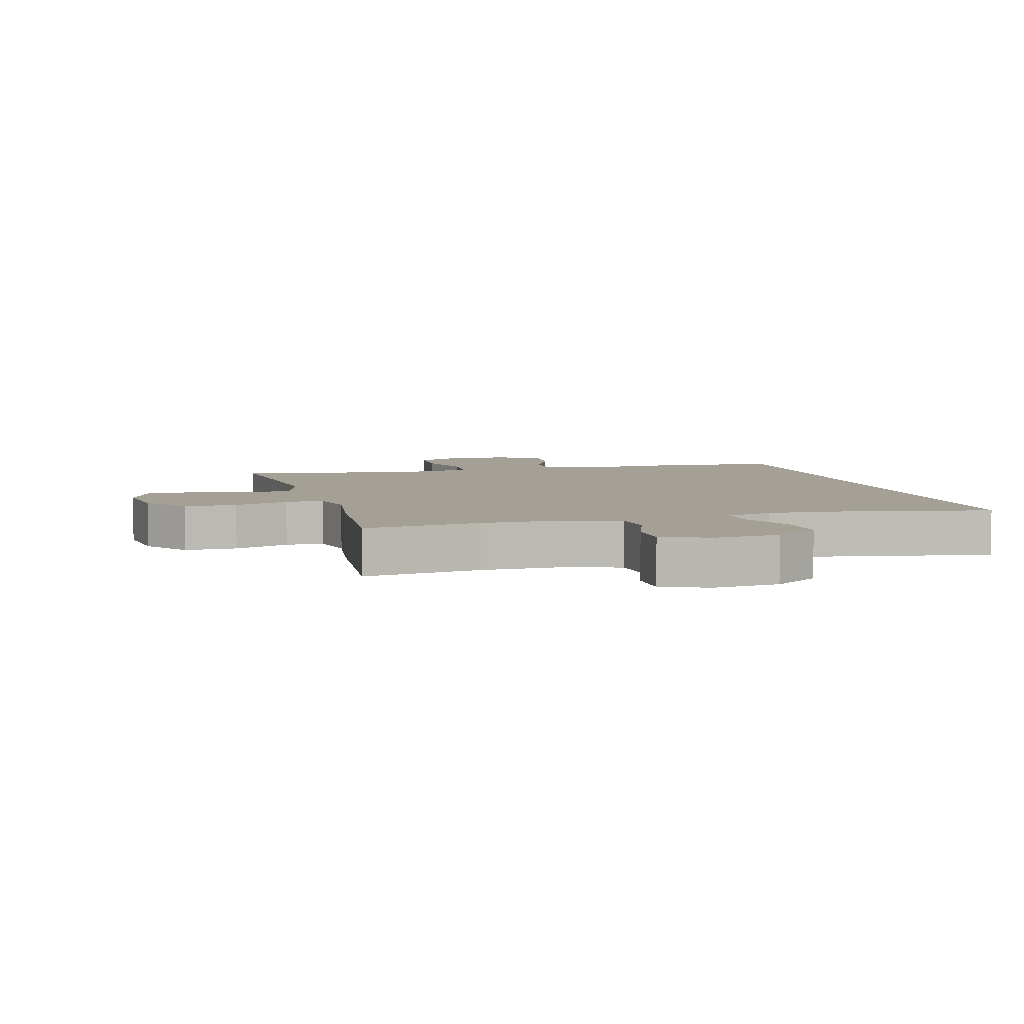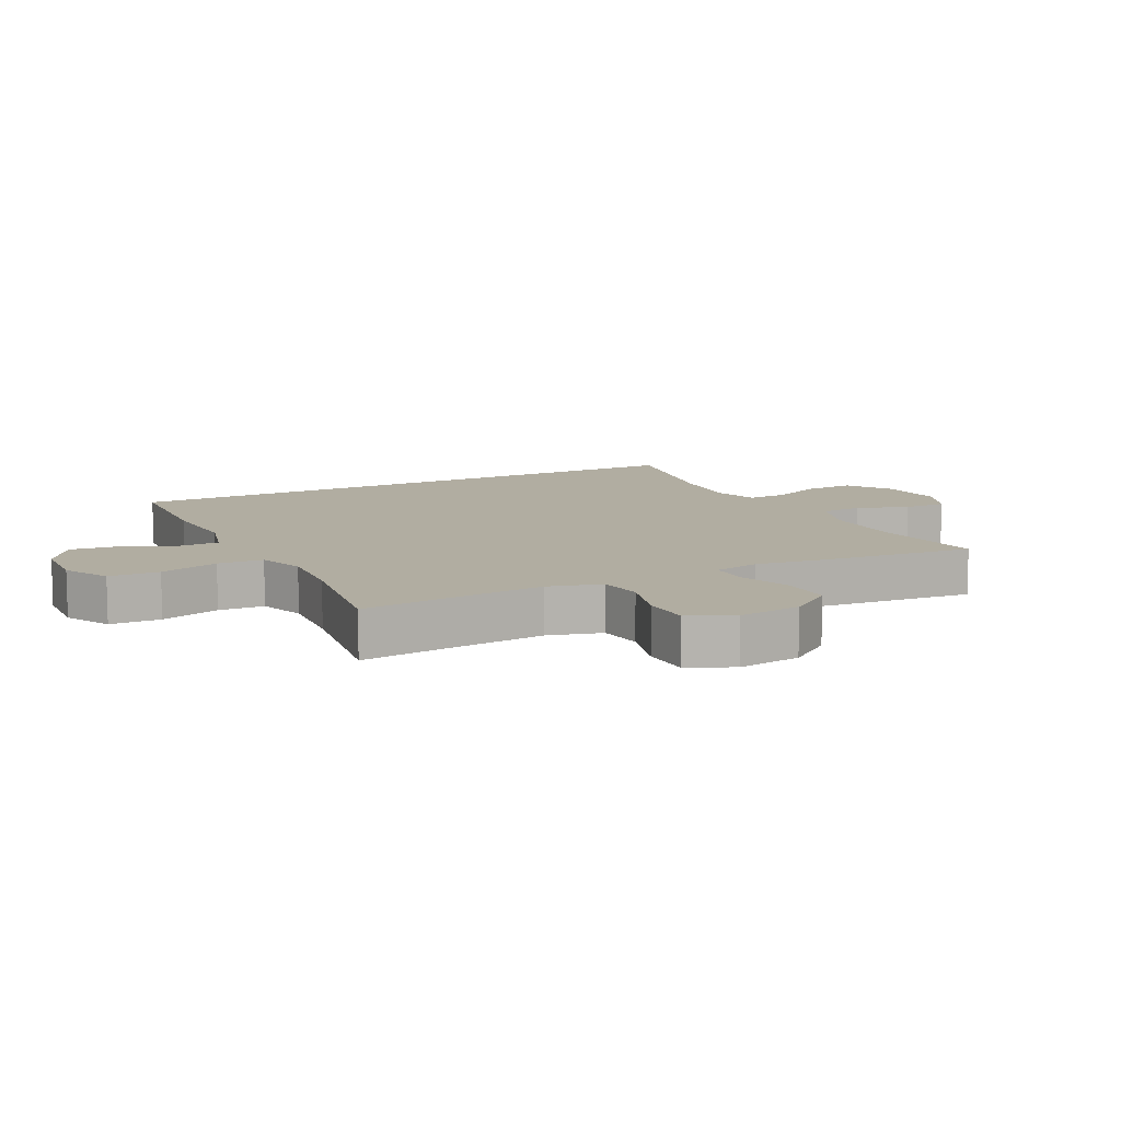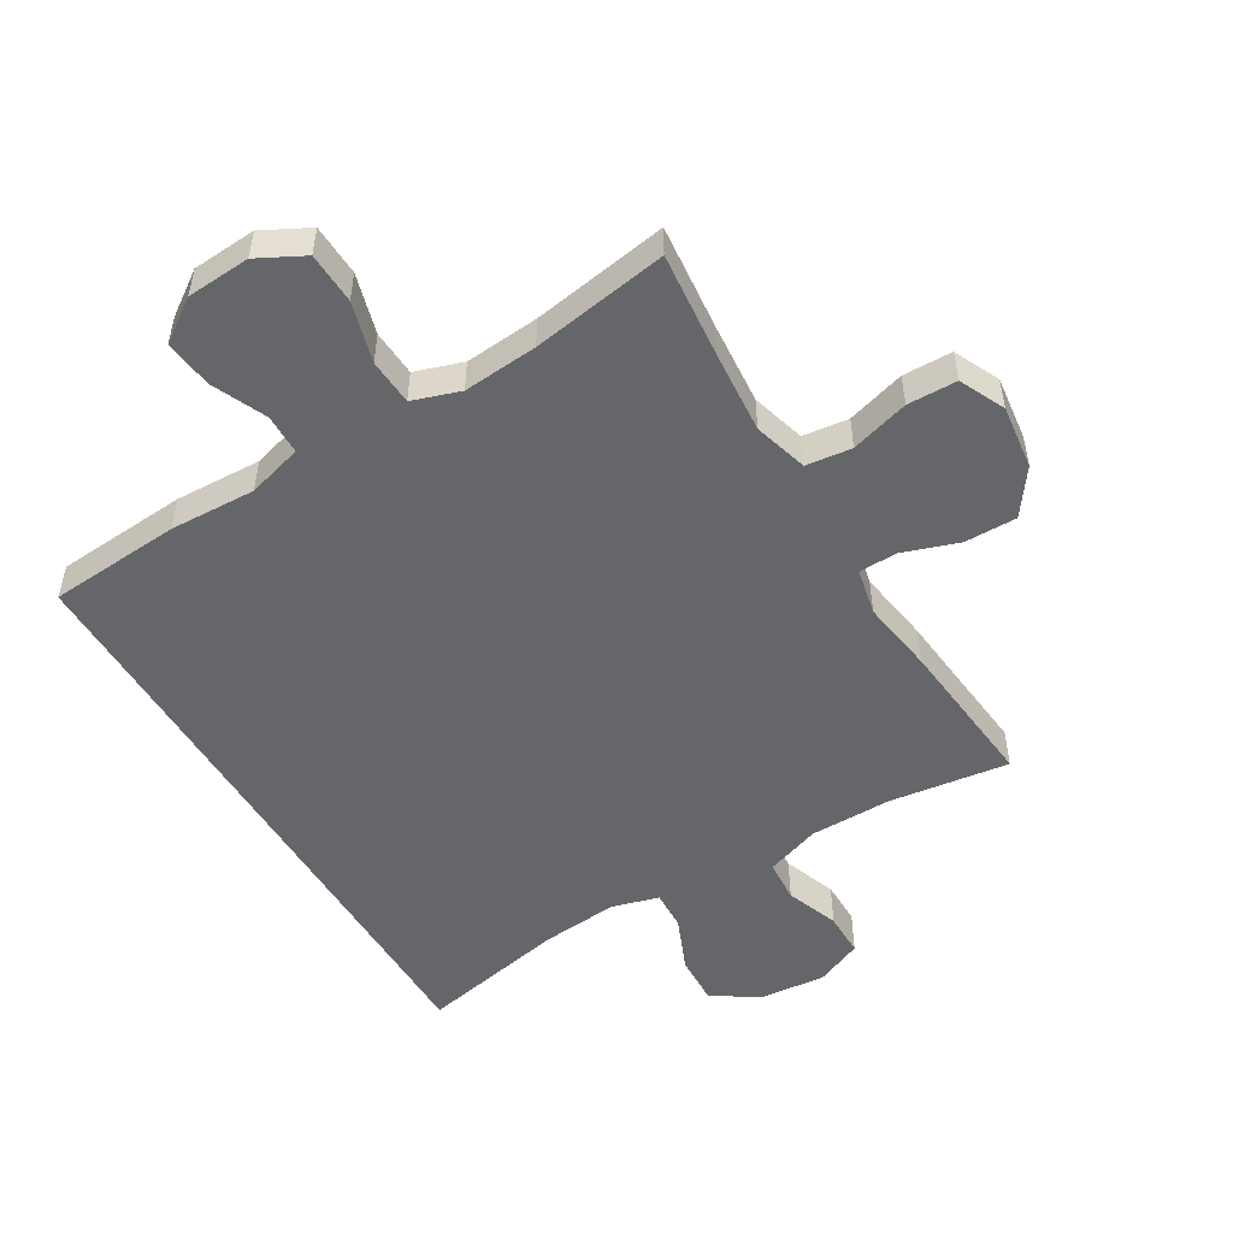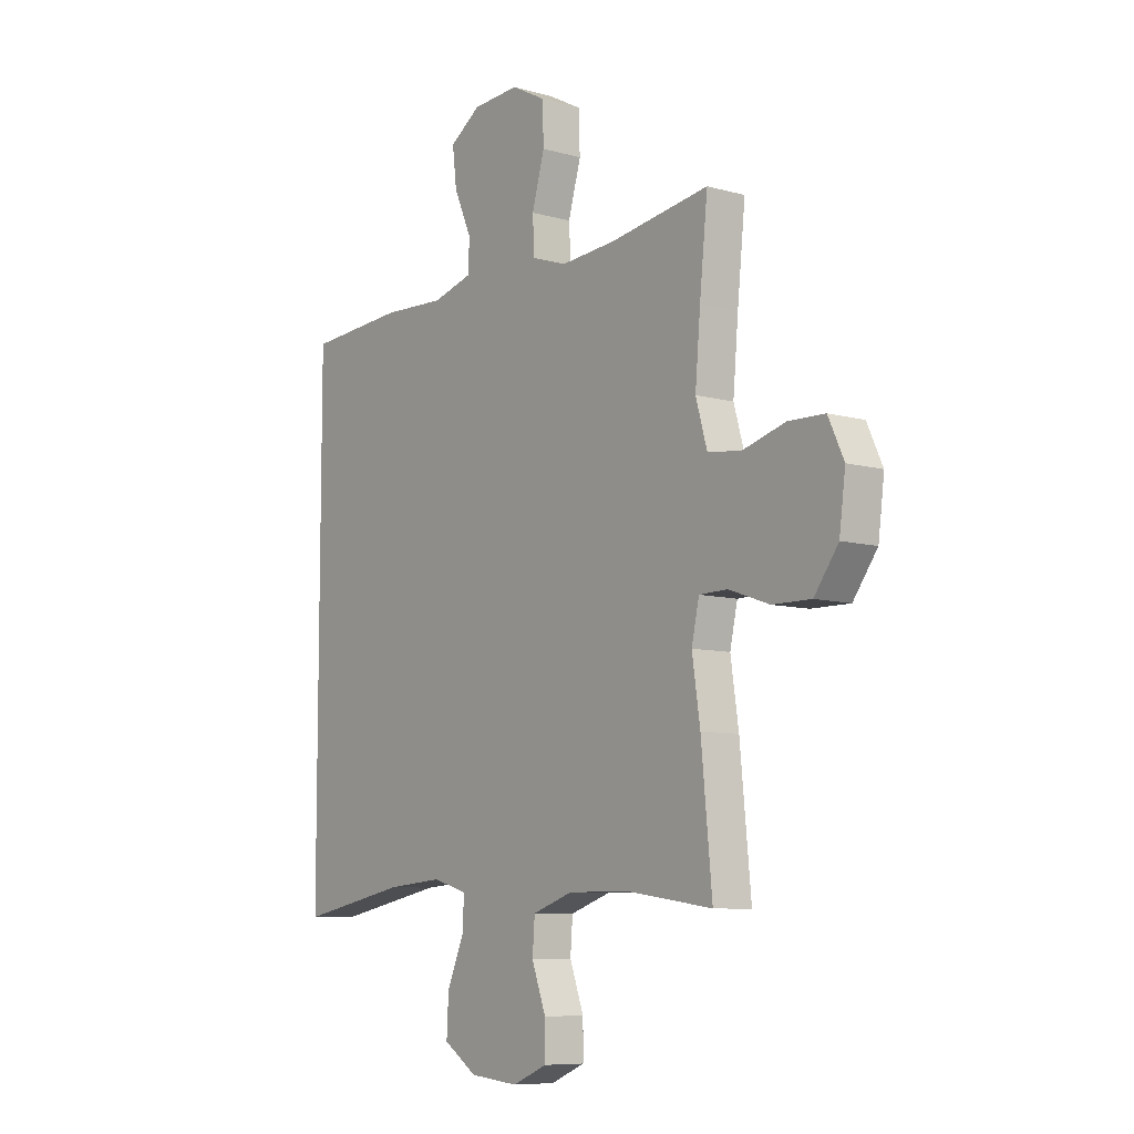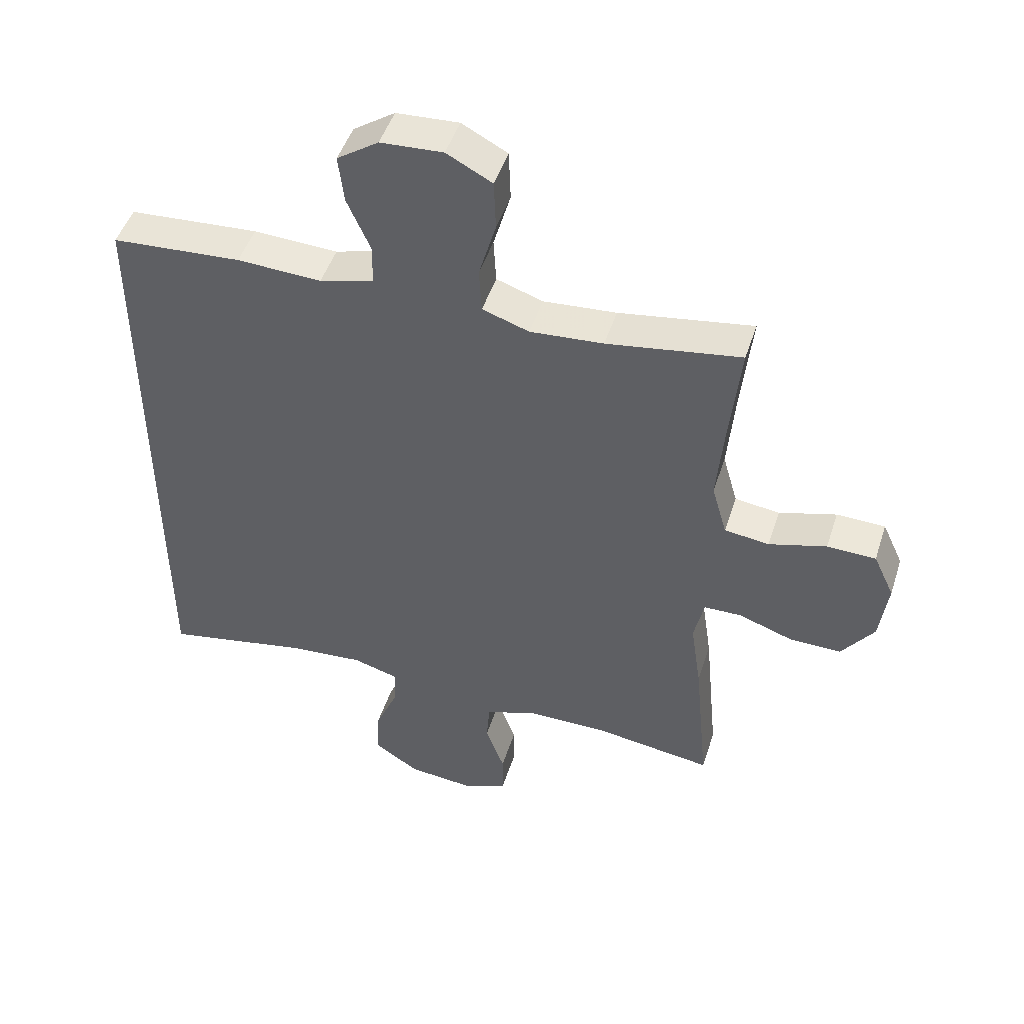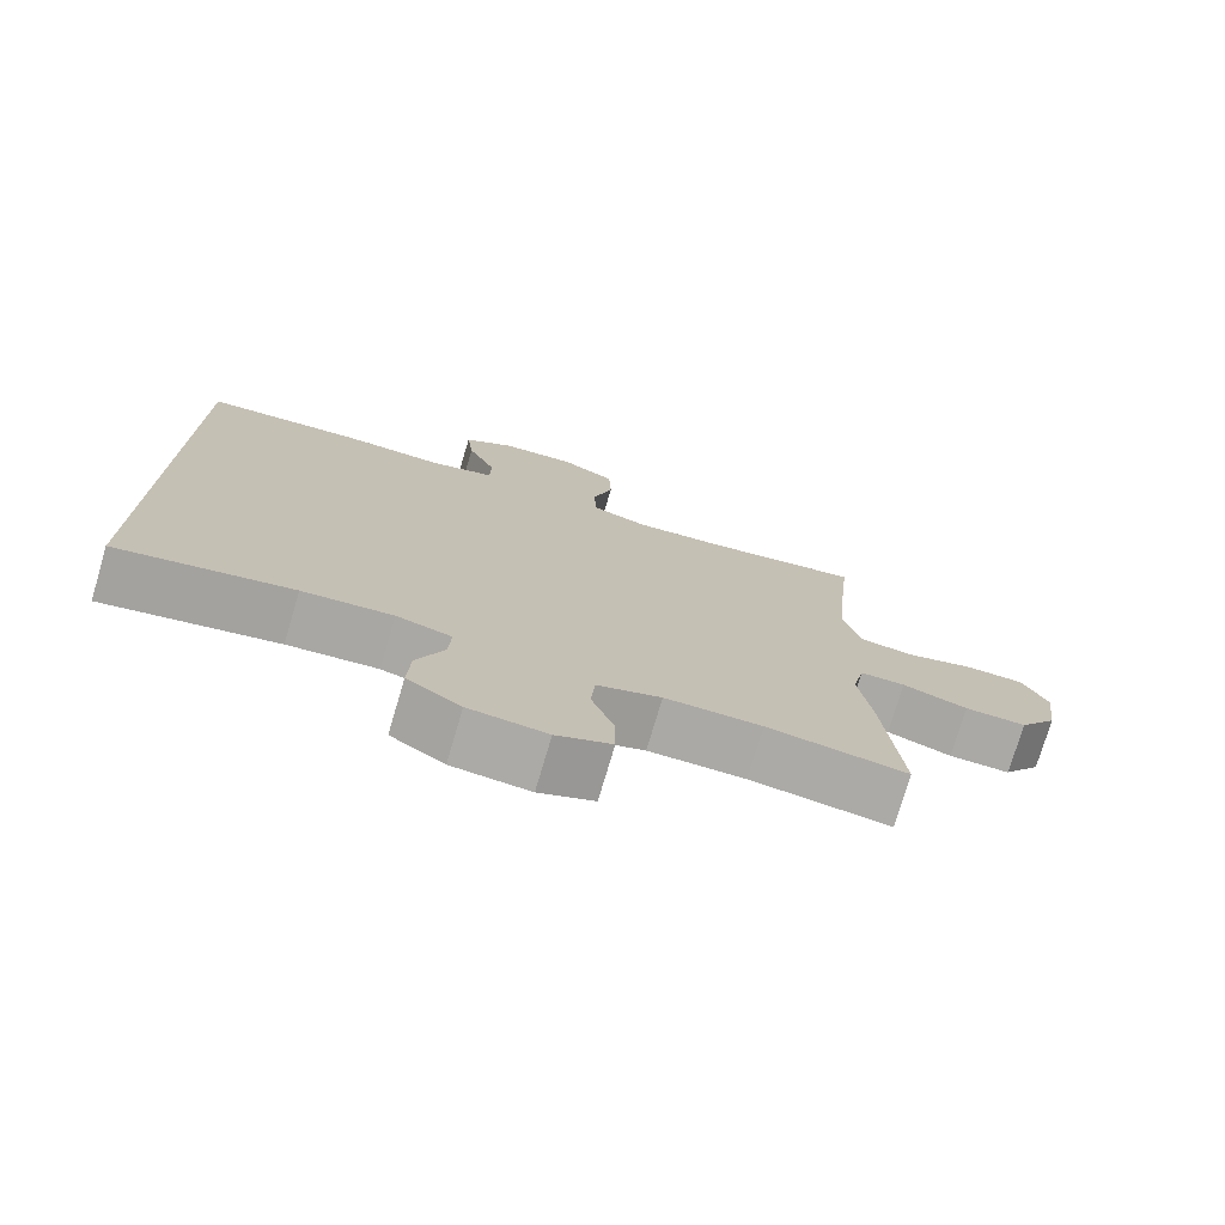
<metadata>
{"format":"obj","ext":"obj","renderer":"f3d","projection":"perspective","resolution":1024,"background":"white","views":[{"elev":5.7,"azim":164.5,"up":"+Y"},{"elev":10.4,"azim":62.8,"up":"+Y"},{"elev":-51.7,"azim":31.0,"up":"+Y"},{"elev":-8.3,"azim":52.4,"up":"+Z"},{"elev":47.8,"azim":17.6,"up":"+Z"},{"elev":-75.5,"azim":-16.5,"up":"+Z"}]}
</metadata>
<code>
v -0.5 0.07 0.461
v -0.294 0.07 0.475
v -0.16 0.07 0.469
v -0.074 0.07 0.493
v -0.073 0.07 0.556
v -0.11 0.07 0.64
v -0.119 0.07 0.716
v -0.053 0.07 0.761
v 0.046 0.07 0.767
v 0.118 0.07 0.729
v 0.121 0.07 0.649
v 0.094 0.07 0.555
v 0.098 0.07 0.483
v 0.172 0.07 0.458
v 0.288 0.07 0.467
v 0.5 0.07 0.5
v 0.483 0.07 0.335
v 0.472 0.07 0.207
v 0.496 0.07 0.123
v 0.567 0.07 0.114
v 0.658 0.07 0.14
v 0.735 0.07 0.138
v 0.768 0.07 0.067
v 0.755 0.07 -0.033
v 0.704 0.07 -0.103
v 0.622 0.07 -0.102
v 0.536 0.07 -0.072
v 0.476 0.07 -0.073
v 0.46 0.07 -0.146
v 0.477 0.07 -0.261
v 0.5 0.07 -0.5
v 0.315 0.07 -0.474
v 0.187 0.07 -0.474
v 0.102 0.07 -0.503
v 0.097 0.07 -0.569
v 0.127 0.07 -0.651
v 0.127 0.07 -0.72
v 0.054 0.07 -0.751
v -0.049 0.07 -0.741
v -0.12 0.07 -0.694
v -0.116 0.07 -0.616
v -0.08 0.07 -0.532
v -0.077 0.07 -0.47
v -0.15 0.07 -0.449
v -0.269 0.07 -0.459
v -0.5 0.07 -0.504
v -0.5 0 0.461
v -0.294 0 0.475
v -0.16 0 0.469
v -0.074 0 0.493
v -0.073 0 0.556
v -0.11 0 0.64
v -0.119 0 0.716
v -0.053 0 0.761
v 0.046 0 0.767
v 0.118 0 0.729
v 0.121 0 0.649
v 0.094 0 0.555
v 0.098 0 0.483
v 0.172 0 0.458
v 0.288 0 0.467
v 0.5 0 0.5
v 0.483 0 0.335
v 0.472 0 0.207
v 0.496 0 0.123
v 0.567 0 0.114
v 0.658 0 0.14
v 0.735 0 0.138
v 0.768 0 0.067
v 0.755 0 -0.033
v 0.704 0 -0.103
v 0.622 0 -0.102
v 0.536 0 -0.072
v 0.476 0 -0.073
v 0.46 0 -0.146
v 0.477 0 -0.261
v 0.5 0 -0.5
v 0.315 0 -0.474
v 0.187 0 -0.474
v 0.102 0 -0.503
v 0.097 0 -0.569
v 0.127 0 -0.651
v 0.127 0 -0.72
v 0.054 0 -0.751
v -0.049 0 -0.741
v -0.12 0 -0.694
v -0.116 0 -0.616
v -0.08 0 -0.532
v -0.077 0 -0.47
v -0.15 0 -0.449
v -0.269 0 -0.459
v -0.5 0 -0.504
f 45 46 1 2
f 44 45 2 3
f 43 44 3 4
f 39 40 41 42
f 39 42 43
f 35 36 37 38
f 34 35 38 39
f 29 30 31 32
f 28 29 32 33
f 24 25 26 27
f 24 27 28
f 23 24 28
f 20 21 22 23
f 19 20 23 28
f 18 19 28 33
f 15 16 17
f 14 15 17 18
f 13 14 18 33
f 9 10 11 12
f 9 12 13
f 5 6 7 8
f 34 39 43 4
f 9 13 33 34
f 8 9 34
f 4 5 8 34
f 48 47 92 91
f 49 48 91 90
f 50 49 90 89
f 88 87 86 85
f 89 88 85
f 84 83 82 81
f 85 84 81 80
f 78 77 76 75
f 79 78 75 74
f 73 72 71 70
f 74 73 70
f 74 70 69
f 69 68 67 66
f 74 69 66 65
f 79 74 65 64
f 63 62 61
f 64 63 61 60
f 79 64 60 59
f 58 57 56 55
f 59 58 55
f 54 53 52 51
f 50 89 85 80
f 80 79 59 55
f 80 55 54
f 80 54 51 50
f 1 47 48 2
f 2 48 49 3
f 3 49 50 4
f 4 50 51 5
f 5 51 52 6
f 6 52 53 7
f 7 53 54 8
f 8 54 55 9
f 9 55 56 10
f 10 56 57 11
f 11 57 58 12
f 12 58 59 13
f 13 59 60 14
f 14 60 61 15
f 15 61 62 16
f 16 62 63 17
f 17 63 64 18
f 18 64 65 19
f 19 65 66 20
f 20 66 67 21
f 21 67 68 22
f 22 68 69 23
f 23 69 70 24
f 24 70 71 25
f 25 71 72 26
f 26 72 73 27
f 27 73 74 28
f 28 74 75 29
f 29 75 76 30
f 30 76 77 31
f 31 77 78 32
f 32 78 79 33
f 33 79 80 34
f 34 80 81 35
f 35 81 82 36
f 36 82 83 37
f 37 83 84 38
f 38 84 85 39
f 39 85 86 40
f 40 86 87 41
f 41 87 88 42
f 42 88 89 43
f 43 89 90 44
f 44 90 91 45
f 45 91 92 46
f 46 92 47 1

</code>
